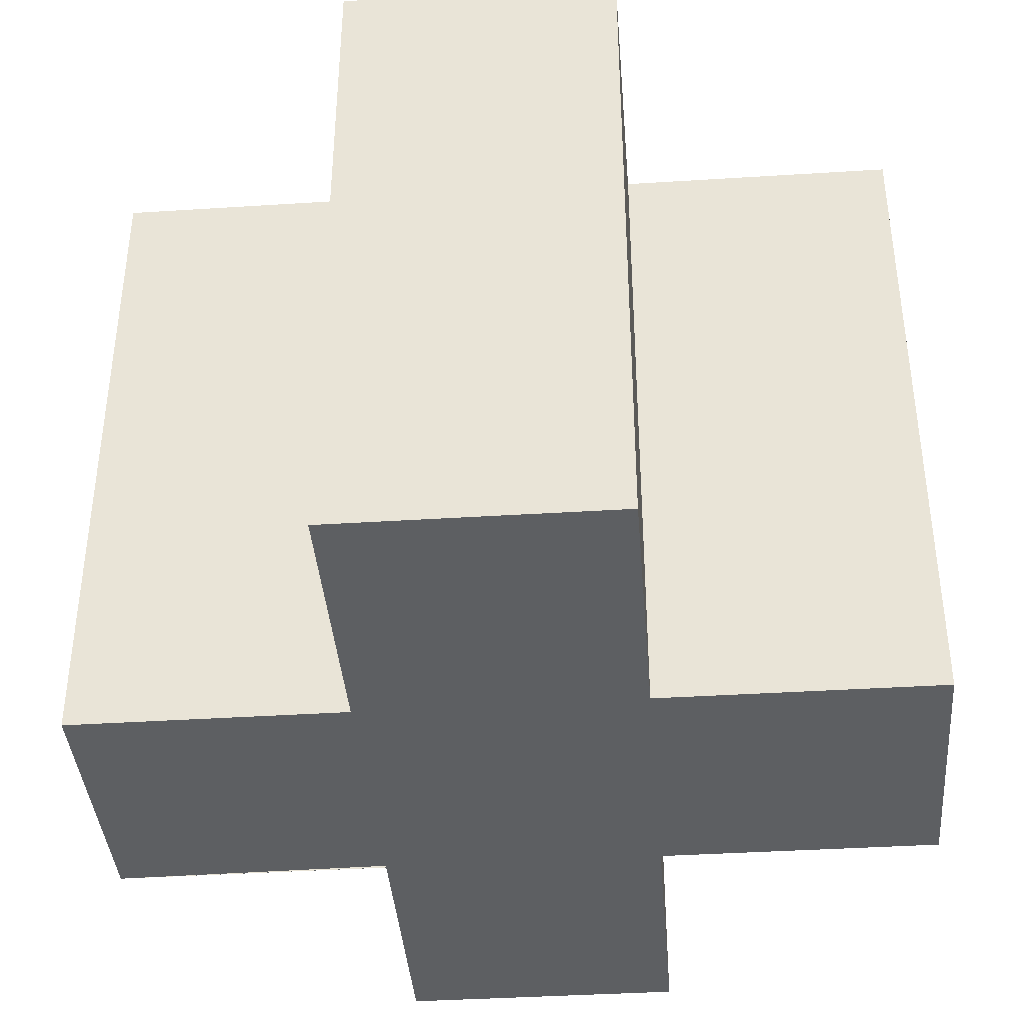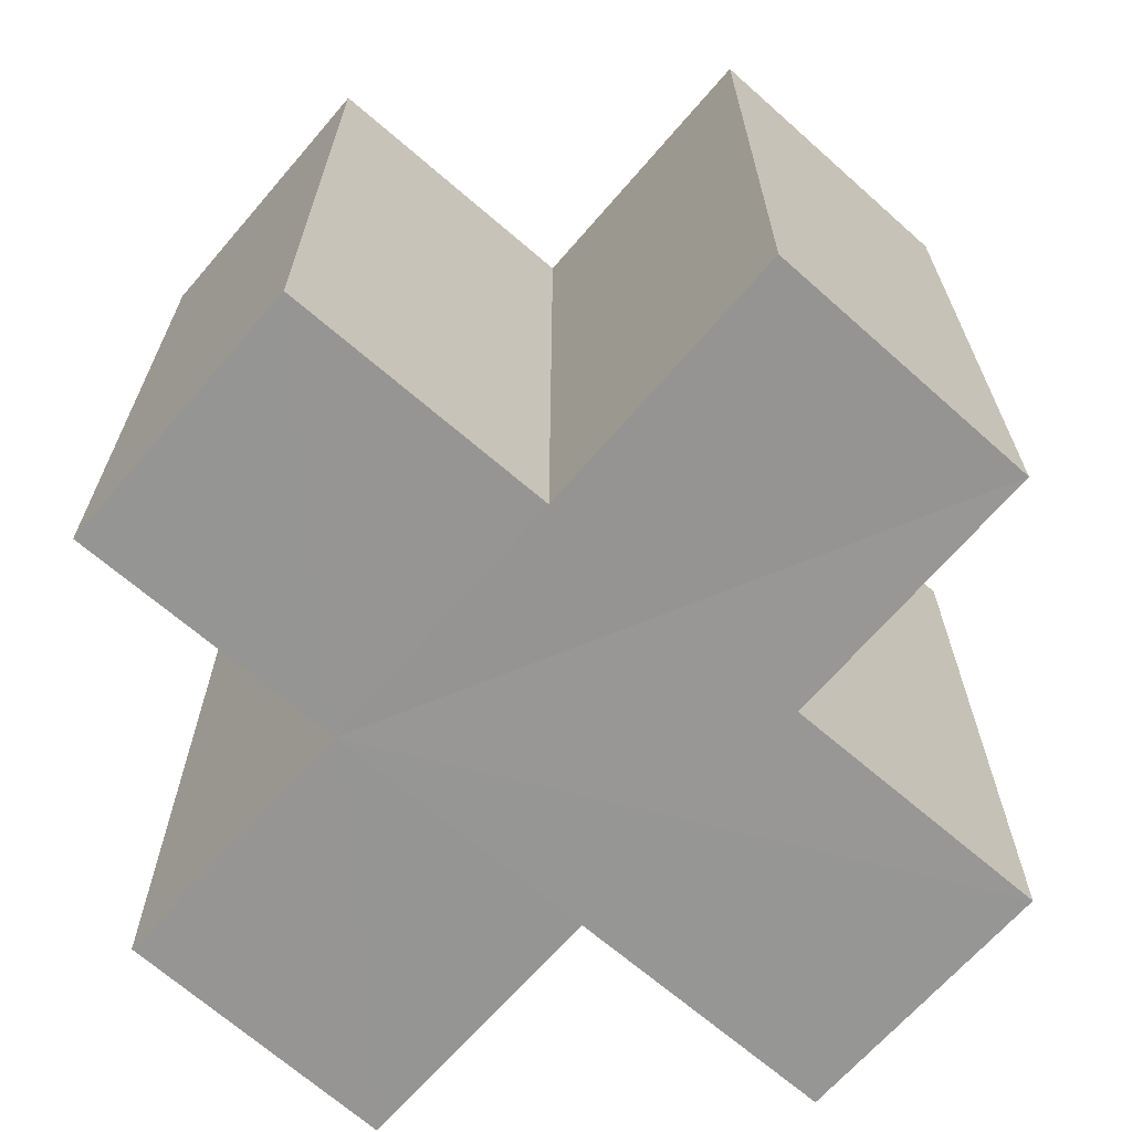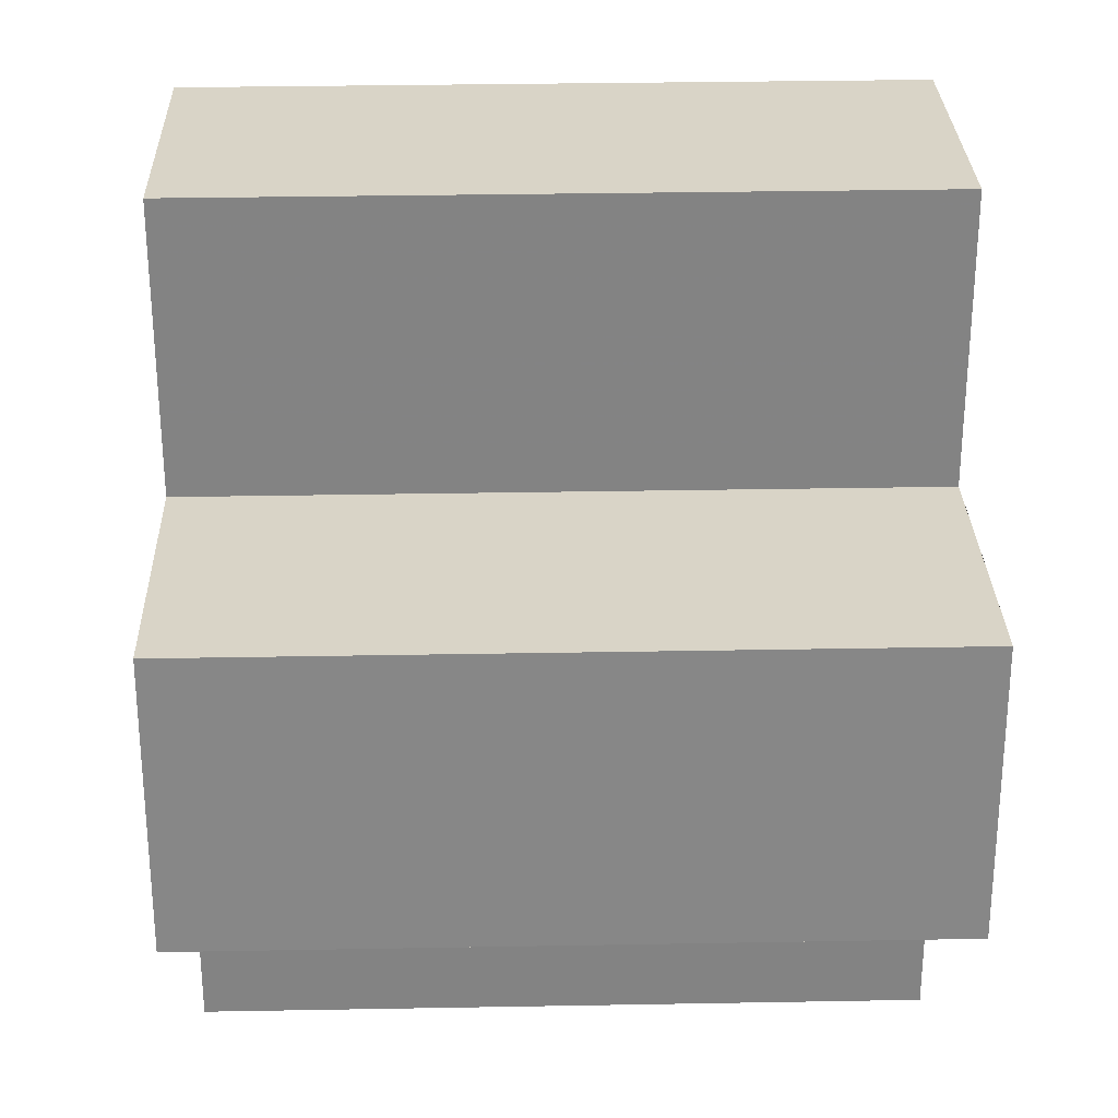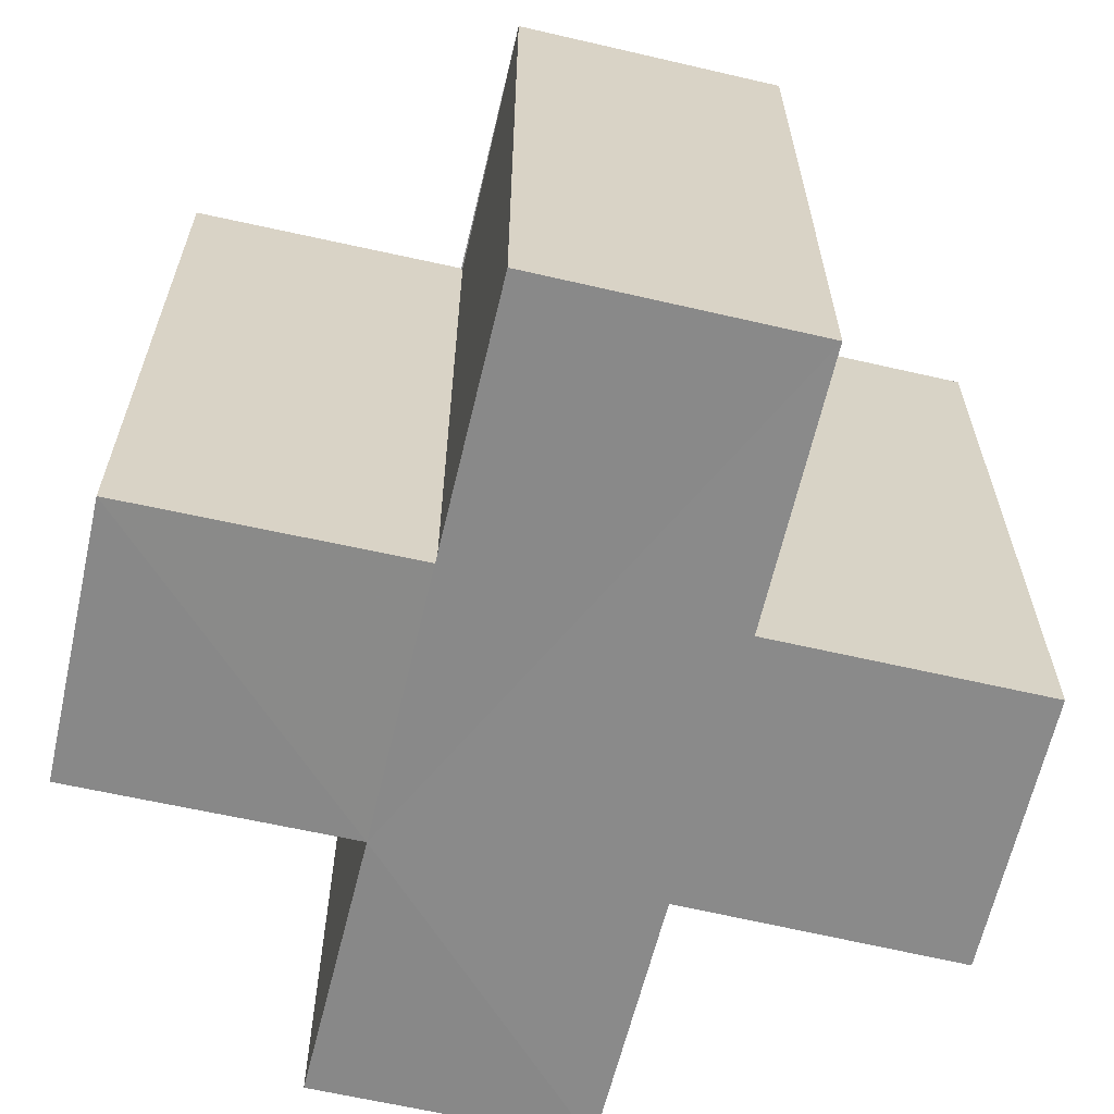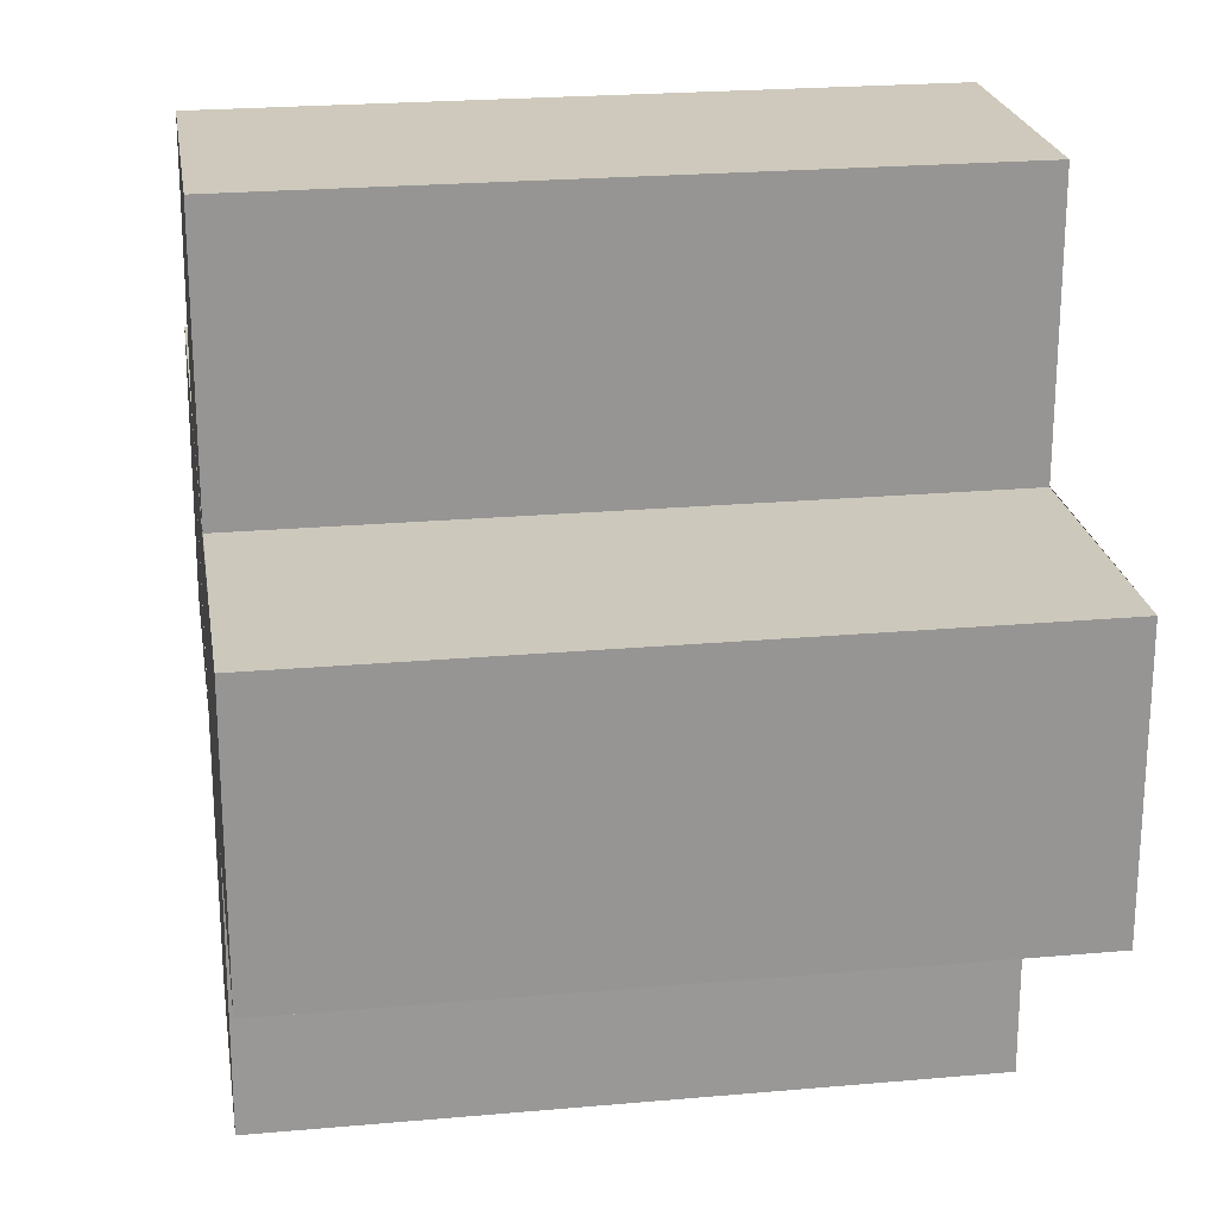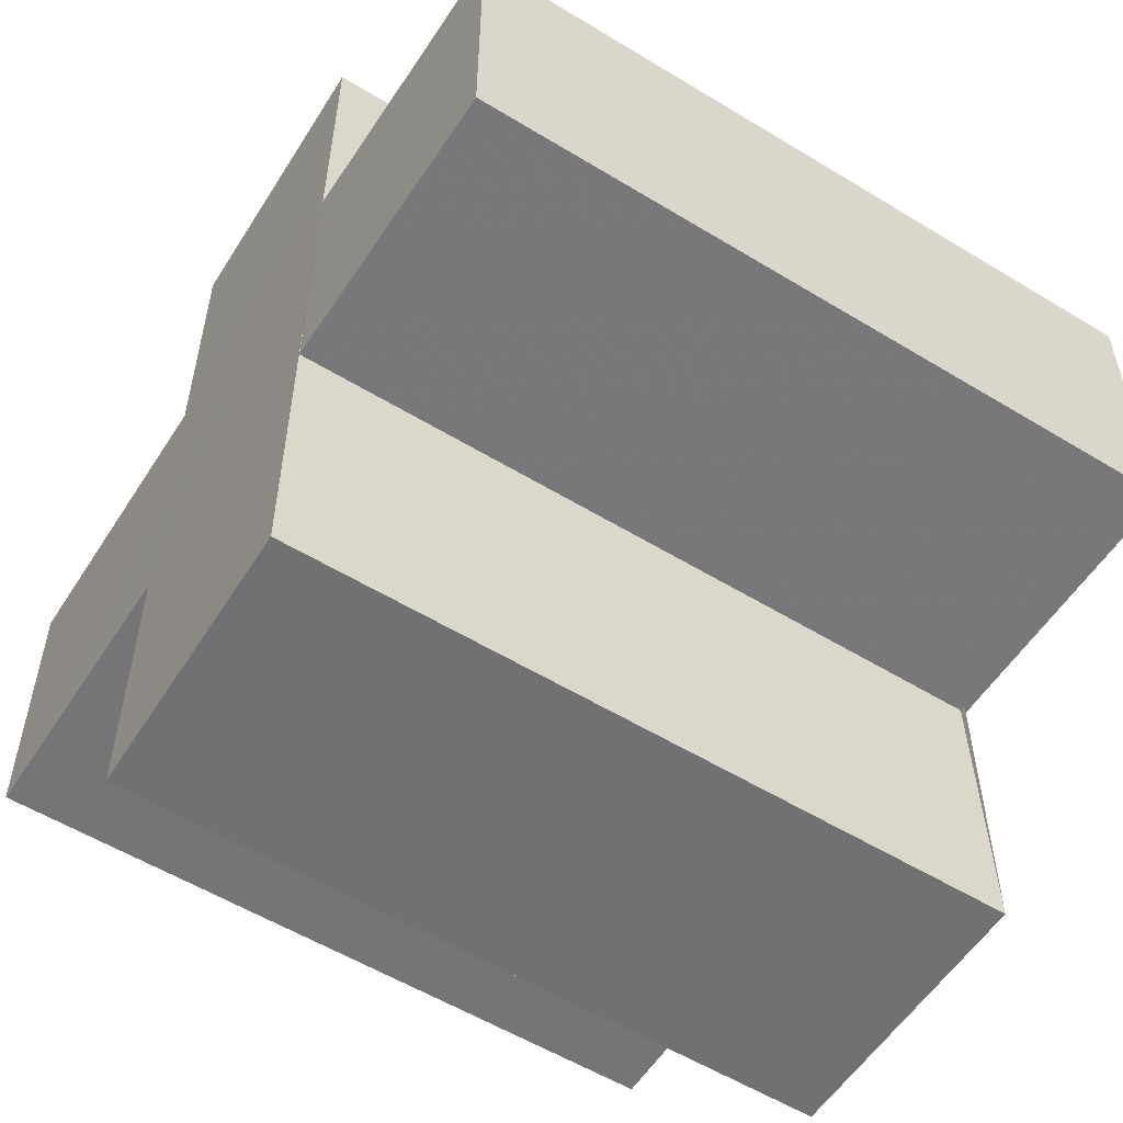
<metadata>
{"format":"obj","ext":"obj","renderer":"f3d","projection":"perspective","resolution":1024,"background":"white","views":[{"elev":-39.7,"azim":94.5,"up":"+Z"},{"elev":-67.8,"azim":-41.0,"up":"+Z"},{"elev":28.3,"azim":88.3,"up":"+Y"},{"elev":-63.3,"azim":-13.5,"up":"+Z"},{"elev":22.6,"azim":81.2,"up":"+Y"},{"elev":-56.3,"azim":-122.5,"up":"+Y"}]}
</metadata>
<code>
o 2579
v 2203 1869 9.018
v 2203 1869 9.018
v 2203 1869 9.043
v 2203 1869 9.043
v 2203 1869 9.018
v 2203 1869 9.043
v 2203 1869 9.043
v 2203 1869 9.043
v 2203 1869 9.043
v 2203 1869 9.043
v 2203 1869 9.043
v 2203 1869 9.018
v 2203 1869 9.018
v 2203 1869 9.018
v 2203 1869 9.018
v 2203 1869 9.018
v 2203 1869 9.018
v 2203 1869 9.043
v 2203 1869 9.043
v 2203 1869 9.043
v 2203 1869 9.043
v 2203 1869 9.043
v 2203 1869 9.043
v 2203 1869 9.043
v 2203 1869 9.018
v 2203 1869 9.043
v 2203 1869 9.043
v 2203 1869 9.043
v 2203 1869 9.043
v 2203 1869 9.018
v 2203 1869 9.018
v 2203 1869 9.043
v 2203 1869 9.043
v 2203 1869 9.018
v 2203 1869 9.018
v 2203 1869 9.018
v 2203 1869 9.043
v 2203 1869 9.043
v 2203 1869 9.018
v 2203 1869 9.018
v 2203 1869 9.018
v 2203 1869 9.018
v 2203 1869 9.043
v 2203 1869 9.043
v 2203 1869 9.018
v 2203 1869 9.018
v 2203 1869 9.043
v 2203 1869 9.043
v 2203 1869 9.018
v 2203 1869 9.018
v 2203 1869 9.018
v 2203 1869 9.043
v 2203 1869 9.043
v 2203 1869 9.018
v 2203 1869 9.018
v 2203 1869 9.018
v 2203 1869 9.018
v 2203 1869 9.018
v 2203 1869 9.043
v 2203 1869 9.018
v 2203 1869 9.043
v 2203 1869 9.018
v 2203 1869 9.018
v 2203 1869 9.043
v 2203 1869 9.043
v 2203 1869 9.018
v 2203 1869 9.018
v 2203 1869 9.018
v 2203 1869 9.018
v 2203 1869 9.043
v 2203 1869 9.043
v 2203 1869 9.018
v 2203 1869 9.018
v 2203 1869 9.018
v 2203 1869 9.018
v 2203 1869 9.043
f 1 2 3
f 4 5 6
f 7 6 8
f 9 8 10
f 11 12 10
f 13 14 11
f 15 16 9
f 9 17 18
f 7 19 20
f 7 21 19
f 7 22 21
f 7 23 22
f 24 25 23
f 7 26 27
f 28 29 26
f 30 31 25
f 32 31 33
f 34 35 32
f 30 36 31
f 37 36 38
f 39 40 37
f 30 41 36
f 30 42 41
f 43 42 44
f 45 46 43
f 47 41 48
f 49 50 47
f 30 51 5
f 52 51 53
f 54 55 52
f 56 57 51
f 58 56 59
f 59 60 61
f 30 62 63
f 64 62 65
f 66 67 64
f 68 63 69
f 70 63 71
f 72 73 70
f 74 75 76

</code>
